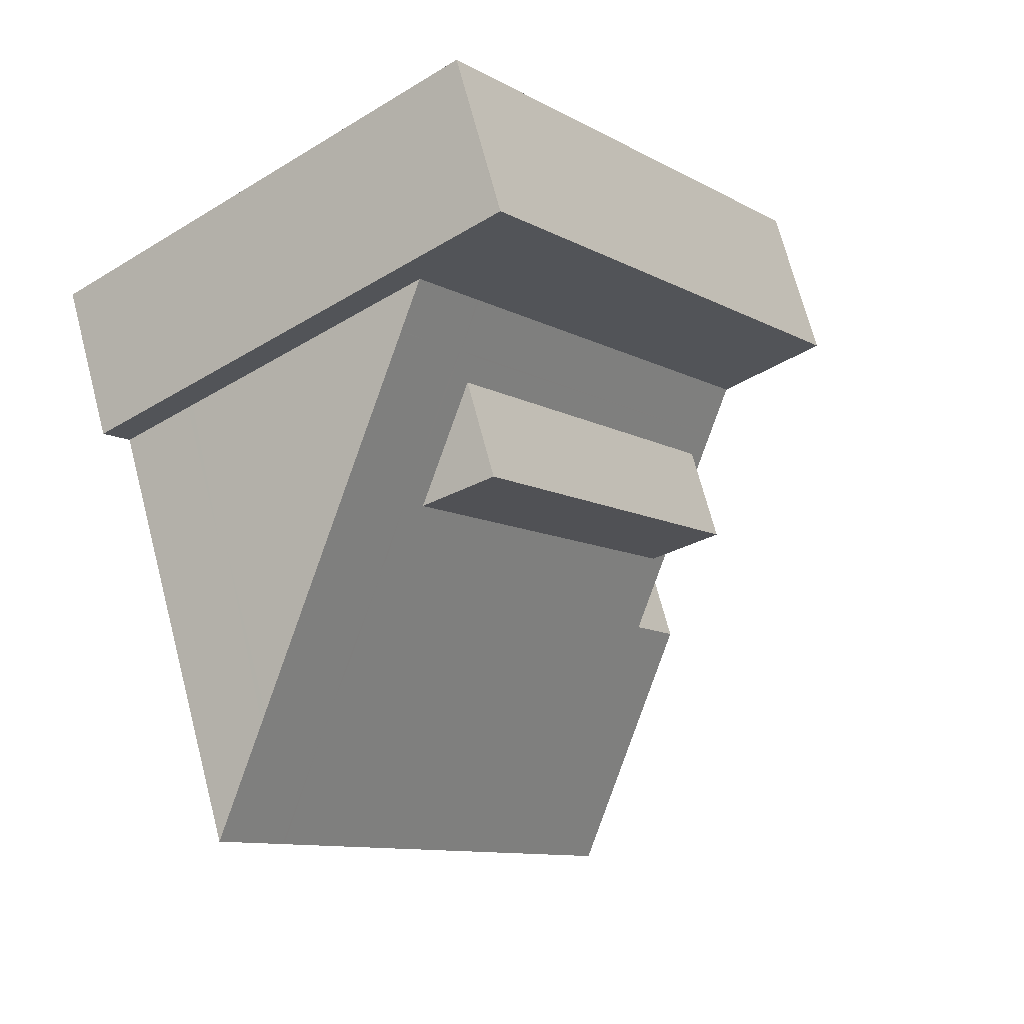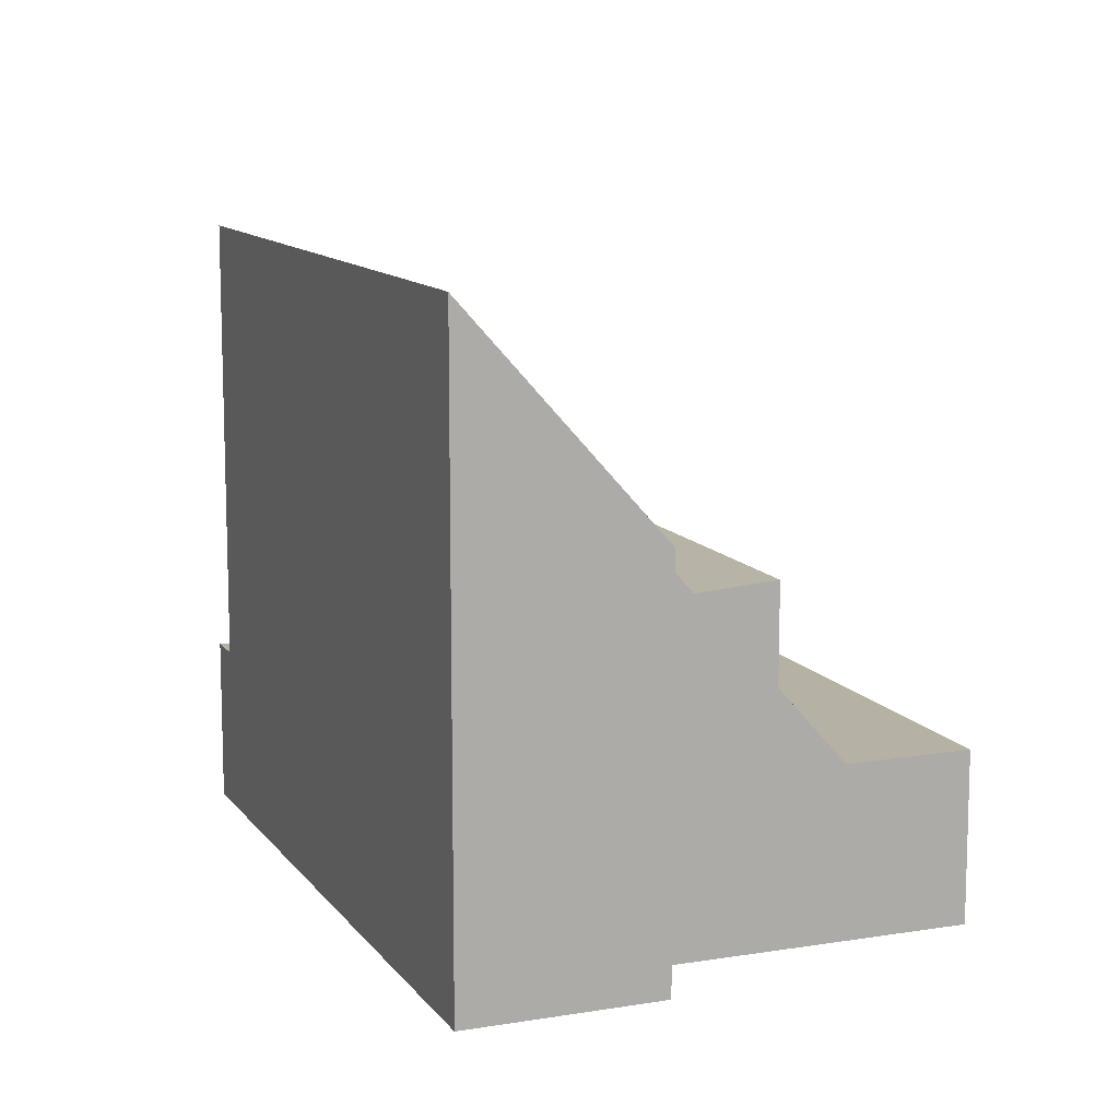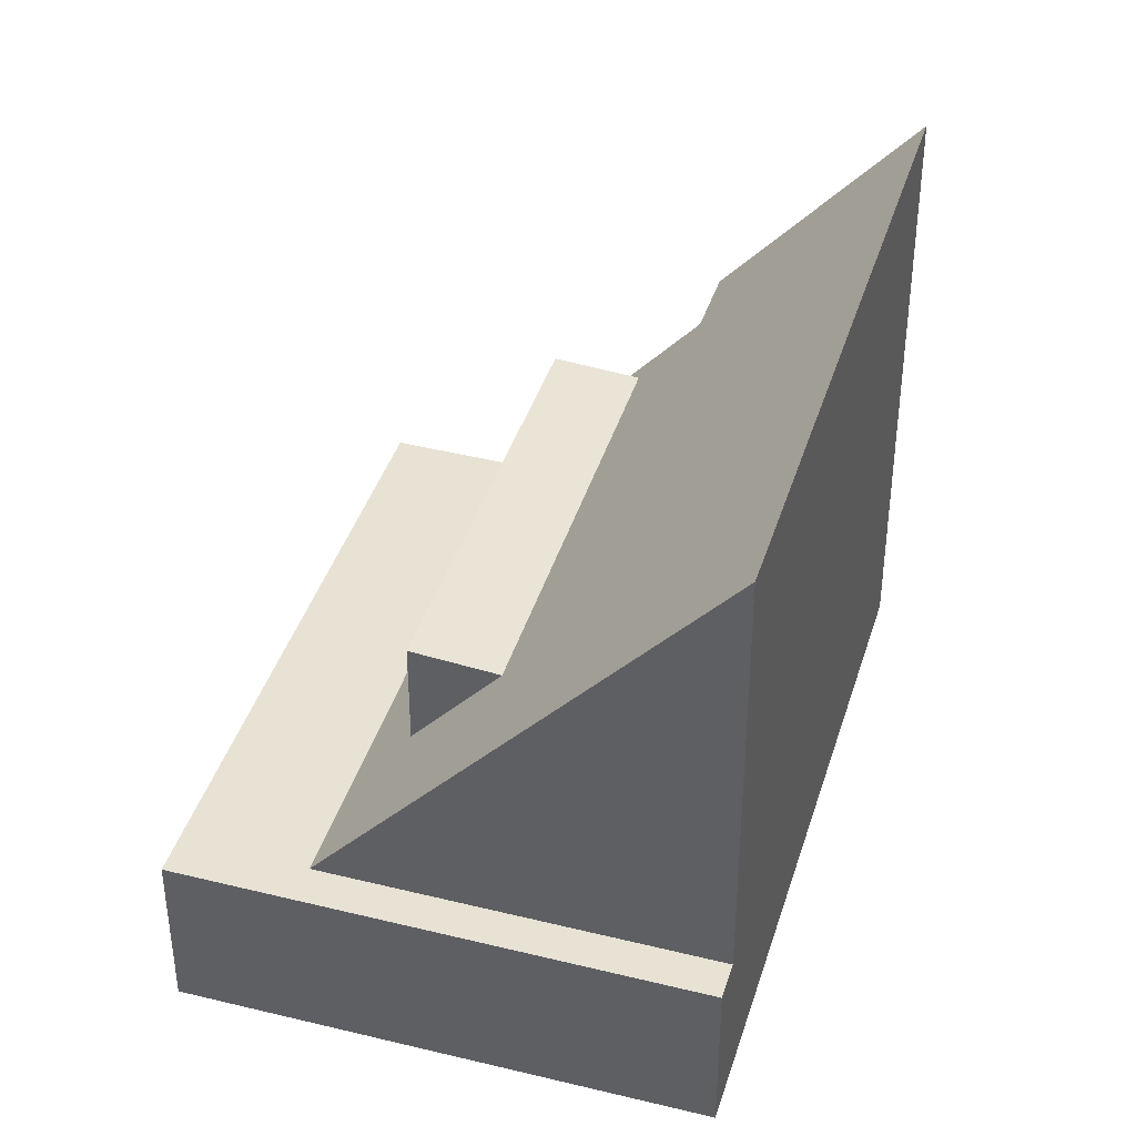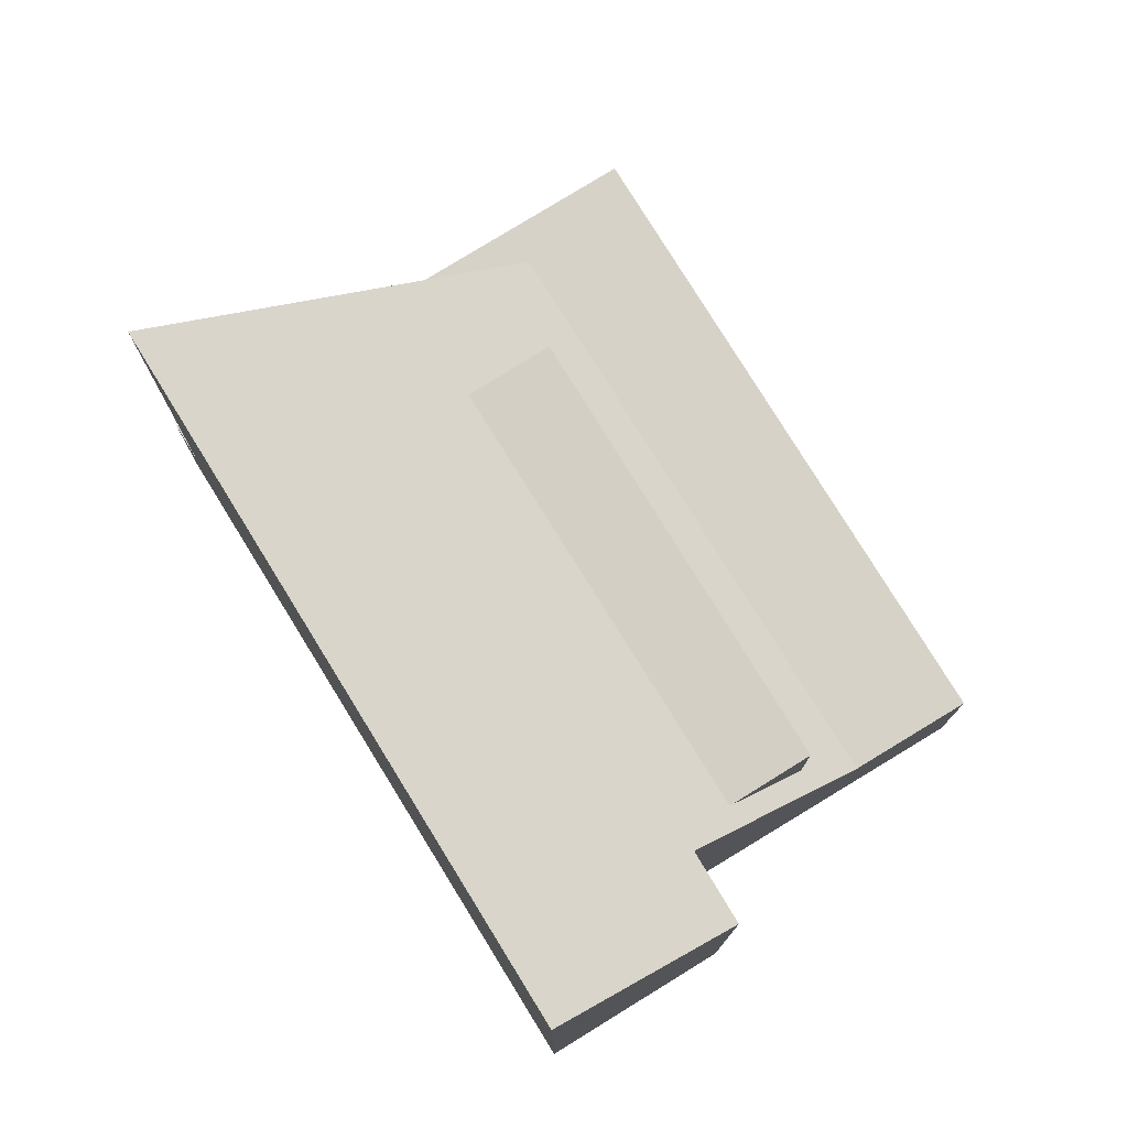
<metadata>
{"format":"obj","ext":"obj","renderer":"f3d","projection":"perspective","resolution":1024,"background":"white","views":[{"elev":70.5,"azim":-14.7,"up":"+Y"},{"elev":11.8,"azim":13.3,"up":"+Z"},{"elev":40.5,"azim":-128.3,"up":"+Z"},{"elev":78.1,"azim":3.5,"up":"+Z"}]}
</metadata>
<code>
v -2104 -1721 6.41
v -2103 -1722 6.428
v -2106 -1724 10.01
v -2113 -1714 2.695
v -2106 -1709 2.737
v -2099 -1718 2.73
v -2101 -1719 2.72
v -2103 -1721 5.376
v -2104 -1723 7.56
v -2110 -1714 7.525
v -2109 -1713 5.387
v -2112 -1715 9.964
v -2111 -1714 8.421
v -2105 -1723 8.463
v -2112 -1715 9.935
v -2106 -1724 9.977
v -2107 -1723 10
v -2107 -1723 9.972
v -2105 -1722 8.457
v -2107 -1723 10
v -2107 -1723 9.971
v -2105 -1722 8.457
v -2107 -1711 2.727
v -2101 -1719 2.72
v -2112 -1715 9.964
v -2107 -1711 2.726
v -2112 -1715 2.695
v -2108 -1714 5.384
v -2109 -1713 5.387
v -2103 -1720 5.376
v -2112 -1715 5.123
v -2112 -1715 2.695
v -2107 -1711 2.726
v -2105 -1710 2.737
v -2111 -1713 2.705
v -2110 -1714 2.705
v -2110 -1714 7.525
v -2110 -1714 5.263
v -2111 -1713 2.706
v -2107 -1711 2.726
v -2110 -1714 2.705
v -2107 -1711 2.726
v -2105 -1710 2.737
v -2112 -1715 2.695
v -2111 -1714 2.701
v -2111 -1714 8.421
v -2111 -1714 5.212
v -2111 -1714 2.701
v -2111 -1714 2.701
v -2111 -1714 2.702
v -2112 -1715 2.695
v -2112 -1715 2.695
v -2113 -1714 2.695
v -2112 -1715 2.695
v -2112 -1715 9.935
v -2112 -1715 5.124
v -2103 -1721 5.376
v -2101 -1719 2.72
v -2105 -1722 7.555
v -2101 -1719 2.72
v -2099 -1718 2.73
v -2101 -1719 2.72
v -2100 -1718 2.73
v -2102 -1720 5.469
v -2102 -1720 3.761
v -2103 -1720 5.376
v -2103 -1720 5.376
v -2101 -1719 2.72
v -2105 -1722 7.555
v -2107 -1711 2.723
v -2107 -1711 2.724
v -2102 -1720 3.426
v -2102 -1720 3.427
v -2107 -1711 3.396
v -2108 -1711 2.724
v -2107 -1711 2.723
v -2107 -1711 3.396
v -2102 -1719 3.426
v -2107 -1711 2.724
v -2107 -1711 2.724
v -2108 -1711 2.724
v -2102 -1720 3.414
v -2102 -1720 3.413
v -2107 -1711 3.377
v -2107 -1711 2.724
v -2107 -1711 3.377
v -2102 -1719 3.413
v -2111 -1716 9.97
v -2111 -1716 9.941
v -2110 -1715 8.427
v -2104 -1711 2.736
v -2106 -1713 2.725
v -2108 -1714 5.385
v -2106 -1713 3.401
v -2109 -1715 7.53
v -2106 -1713 2.725
v -2106 -1713 3.383
v -2111 -1717 9.943
v -2111 -1717 9.972
v -2110 -1716 8.429
v -2106 -1713 5.479
v -2106 -1713 3.738
v -2108 -1714 5.384
v -2106 -1713 3.403
v -2108 -1714 5.384
v -2109 -1715 7.531
v -2106 -1713 2.725
v -2106 -1713 3.384
v -2106 -1713 2.725
v -2104 -1712 2.735
v -2108 -1711 2.724
v -2108 -1711 2.724
v -2107 -1711 2.727
v -2105 -1710 2.737
v -2112 -1715 2.695
v -2112 -1715 2.695
v -2111 -1713 2.705
v -2111 -1714 2.702
v -2107 -1712 2.726
v -2105 -1711 2.736
v -2112 -1715 9.937
v -2112 -1715 9.967
v -2111 -1715 8.423
v -2107 -1712 3.398
v -2108 -1713 5.386
v -2110 -1714 7.527
v -2107 -1712 2.726
v -2107 -1712 3.379
v -2104 -1721 6.184
v -2104 -1721 6.184
v -2109 -1713 6.147
v -2110 -1712 2.712
v -2110 -1713 2.712
v -2109 -1713 2.711
v -2108 -1714 6.153
v -2109 -1713 6.149
v -2109 -1713 2.711
v -2109 -1713 6.147
v -2109 -1713 5.343
v -2108 -1715 6.155
v -2110 -1713 2.711
v -2104 -1721 6.183
v -2111 -1716 9.97
v -2111 -1716 9.941
v -2110 -1715 8.427
v -2108 -1714 5.385
v -2106 -1713 3.401
v -2110 -1715 7.53
v -2108 -1714 6.153
v -2106 -1712 2.725
v -2106 -1713 3.383
v -2104 -1711 2.736
v -2106 -1712 2.725
v -2105 -1710 2.737
v -2105 -1710 2.737
v -2105 -1711 2.736
v -2104 -1711 2.735
v -2104 -1711 2.735
v -2105 -1710 2.737
v -2100 -1718 2.73
v -2099 -1718 2.73
v -2100 -1718 2.73
v -2104 -1712 2.735
v -2106 -1709 2.737
v -2102 -1720 3.761
v -2102 -1720 3.762
v -2108 -1712 3.731
v -2102 -1720 5.469
v -2102 -1720 3.761
v -2107 -1713 3.736
v -2107 -1713 3.736
v -2108 -1711 2.722
v -2108 -1711 2.722
v -2108 -1712 2.722
v -2108 -1712 2.722
v -2106 -1713 3.738
v -2106 -1713 5.479
v -2107 -1712 3.733
v -2108 -1712 2.722
v -2108 -1712 3.731
v -2106 -1713 3.738
v -2106 -1713 5.479
v -2102 -1720 3.761
v -2102 -1720 5.469
v -2110 -1712 2.711
v -2110 -1713 2.711
v -2110 -1713 2.711
v -2104 -1721 6.346
v -2104 -1721 6.346
v -2110 -1713 6.309
v -2109 -1714 6.315
v -2109 -1714 6.315
v -2110 -1713 2.711
v -2110 -1713 6.309
v -2110 -1713 5.333
v -2108 -1715 6.317
v -2109 -1714 6.311
v -2104 -1721 6.345
v -2110 -1713 2.711
v -2105 -1722 8.086
v -2104 -1723 8.09
v -2111 -1714 8.055
v -2111 -1714 2.703
v -2111 -1714 8.055
v -2111 -1714 5.233
v -2111 -1714 2.703
v -2111 -1713 2.703
v -2110 -1715 8.06
v -2110 -1715 8.06
v -2111 -1714 2.703
v -2110 -1714 8.057
v -2110 -1716 8.062
v -2105 -1722 8.085
v -2111 -1714 2.703
v -2105 -1723 8.463
v -2104 -1723 8.09
v -2106 -1724 9.977
v -2106 -1724 10.01
v -2104 -1723 7.559
v -2103 -1722 6.427
v -2105 -1722 8.087
v -2105 -1723 8.459
v -2106 -1723 9.973
v -2106 -1723 10
v -2104 -1722 6.414
v -2104 -1722 7.557
v -2104 -1723 8.321
v -2104 -1723 8.321
v -2111 -1714 8.287
v -2111 -1714 2.702
v -2111 -1714 8.287
v -2111 -1714 5.219
v -2110 -1715 8.292
v -2110 -1715 8.292
v -2111 -1715 8.289
v -2110 -1716 8.293
v -2111 -1714 2.702
v -2111 -1713 2.702
v -2111 -1714 2.702
v -2111 -1714 2.702
v -2105 -1722 8.317
v -2105 -1722 8.318
v -2105 -1722 8.316
v -2104 -1722 6.414
v -2104 -1721 6.41
v -2104 -1721 0
v -2104 -1722 0
v -2104 -1723 7.56
v -2103 -1722 6.428
v -2103 -1722 8.882e-16
v -2104 -1723 0
v -2106 -1724 10.01
v -2106 -1724 10.01
v -2106 -1724 -1.776e-15
v -2106 -1724 0
v -2113 -1714 2.695
v -2113 -1714 2.695
v -2113 -1714 0
v -2113 -1714 -4.441e-16
v -2105 -1710 2.737
v -2106 -1709 2.737
v -2106 -1709 0
v -2105 -1710 0
v -2099 -1718 2.73
v -2099 -1718 2.73
v -2099 -1718 -4.441e-16
v -2099 -1718 0
v -2102 -1720 3.414
v -2101 -1719 2.72
v -2101 -1719 0
v -2102 -1720 0
v -2104 -1721 6.184
v -2103 -1721 5.376
v -2103 -1721 0
v -2104 -1721 0
v -2104 -1723 8.09
v -2104 -1723 7.56
v -2104 -1723 0
v -2104 -1723 0
v -2106 -1724 9.977
v -2105 -1723 8.463
v -2105 -1723 -1.776e-15
v -2106 -1724 0
v -2106 -1724 10.01
v -2106 -1724 9.977
v -2106 -1724 0
v -2106 -1724 -1.776e-15
v -2107 -1723 10
v -2107 -1723 10
v -2107 -1723 0
v -2107 -1723 -1.776e-15
v -2111 -1717 9.972
v -2107 -1723 10
v -2107 -1723 -1.776e-15
v -2111 -1717 1.776e-15
v -2106 -1709 2.737
v -2107 -1711 2.727
v -2107 -1711 0
v -2106 -1709 4.441e-16
v -2112 -1715 2.695
v -2112 -1715 2.695
v -2112 -1715 0
v -2112 -1715 0
v -2105 -1710 2.737
v -2105 -1710 2.737
v -2105 -1710 -4.441e-16
v -2105 -1710 0
v -2110 -1712 2.711
v -2111 -1713 2.706
v -2111 -1713 -4.441e-16
v -2110 -1712 0
v -2105 -1711 2.736
v -2105 -1710 2.737
v -2105 -1710 0
v -2105 -1711 0
v -2112 -1715 2.695
v -2112 -1715 2.695
v -2112 -1715 0
v -2112 -1715 0
v -2111 -1713 2.702
v -2111 -1714 2.702
v -2111 -1714 0
v -2111 -1713 0
v -2111 -1714 2.702
v -2113 -1714 2.695
v -2113 -1714 -4.441e-16
v -2111 -1714 0
v -2099 -1718 2.73
v -2099 -1718 2.73
v -2099 -1718 0
v -2099 -1718 -4.441e-16
v -2099 -1718 2.73
v -2100 -1718 2.73
v -2100 -1718 0
v -2099 -1718 0
v -2102 -1720 3.762
v -2102 -1720 3.427
v -2102 -1720 0
v -2102 -1720 0
v -2108 -1711 2.724
v -2108 -1711 2.724
v -2108 -1711 0
v -2108 -1711 4.441e-16
v -2107 -1711 2.727
v -2108 -1711 2.724
v -2108 -1711 4.441e-16
v -2107 -1711 0
v -2102 -1720 3.427
v -2102 -1720 3.414
v -2102 -1720 0
v -2102 -1720 0
v -2111 -1716 9.97
v -2111 -1716 9.97
v -2111 -1716 0
v -2111 -1716 0
v -2104 -1712 2.735
v -2104 -1711 2.736
v -2104 -1711 0
v -2104 -1712 0
v -2111 -1716 9.97
v -2111 -1717 9.972
v -2111 -1717 1.776e-15
v -2111 -1716 0
v -2100 -1718 2.73
v -2104 -1712 2.735
v -2104 -1712 0
v -2100 -1718 0
v -2105 -1710 2.737
v -2105 -1710 2.737
v -2105 -1710 0
v -2105 -1710 -4.441e-16
v -2113 -1714 2.695
v -2112 -1715 2.695
v -2112 -1715 0
v -2113 -1714 0
v -2104 -1711 2.736
v -2105 -1711 2.736
v -2105 -1711 0
v -2104 -1711 4.441e-16
v -2112 -1715 9.964
v -2112 -1715 9.967
v -2112 -1715 0
v -2112 -1715 0
v -2104 -1721 6.346
v -2104 -1721 6.184
v -2104 -1721 0
v -2104 -1721 -8.882e-16
v -2108 -1711 2.722
v -2110 -1712 2.712
v -2110 -1712 0
v -2108 -1711 -4.441e-16
v -2112 -1715 9.967
v -2111 -1716 9.97
v -2111 -1716 0
v -2112 -1715 0
v -2104 -1711 2.736
v -2104 -1711 2.736
v -2104 -1711 4.441e-16
v -2104 -1711 0
v -2101 -1719 2.72
v -2099 -1718 2.73
v -2099 -1718 0
v -2101 -1719 0
v -2106 -1709 2.737
v -2106 -1709 2.737
v -2106 -1709 4.441e-16
v -2106 -1709 0
v -2103 -1721 5.376
v -2102 -1720 3.762
v -2102 -1720 0
v -2103 -1721 0
v -2108 -1711 2.724
v -2108 -1711 2.722
v -2108 -1711 -4.441e-16
v -2108 -1711 0
v -2110 -1712 2.712
v -2110 -1712 2.711
v -2110 -1712 0
v -2110 -1712 0
v -2104 -1721 6.41
v -2104 -1721 6.346
v -2104 -1721 -8.882e-16
v -2104 -1721 0
v -2104 -1723 8.321
v -2104 -1723 8.09
v -2104 -1723 0
v -2104 -1723 0
v -2111 -1713 2.706
v -2111 -1713 2.703
v -2111 -1713 0
v -2111 -1713 -4.441e-16
v -2106 -1723 10
v -2106 -1724 10.01
v -2106 -1724 0
v -2106 -1723 0
v -2103 -1722 6.428
v -2103 -1722 6.427
v -2103 -1722 -8.882e-16
v -2103 -1722 8.882e-16
v -2107 -1723 10
v -2106 -1723 10
v -2106 -1723 0
v -2107 -1723 0
v -2103 -1722 6.427
v -2104 -1722 6.414
v -2104 -1722 0
v -2103 -1722 -8.882e-16
v -2105 -1723 8.463
v -2104 -1723 8.321
v -2104 -1723 0
v -2105 -1723 -1.776e-15
v -2111 -1713 2.703
v -2111 -1713 2.702
v -2111 -1713 0
v -2111 -1713 0
v -2113 -1714 0
v -2106 -1709 0
v -2099 -1718 0
v -2104 -1721 0
v -2103 -1722 0
v -2106 -1724 0
f 80 70 71 79
f 166 8 57 165
f 228 14 215 227
f 130 57 8 129
f 215 14 16 217
f 217 16 3 218
f 21 18 17 20
f 22 19 18 21
f 99 88 89 98
f 98 89 90 100
f 155 40 33 154
f 232 47 46 231
f 169 30 168
f 230 45 47 232
f 112 79 71 111
f 154 33 113 159
f 52 44 32 51
f 138 29 139
f 179 137 139 29 167
f 116 51 32 115
f 157 153 119 156
f 55 46 47 56
f 56 47 45 54
f 214 35 41 210
f 206 117 35 214
f 51 48 49 52
f 118 48 51 116
f 56 31 25 55
f 54 27 31 56
f 165 57 67 183
f 241 19 22 243
f 142 67 57 130
f 161 24 60 160
f 160 60 62 162
f 181 105 93 171
f 236 100 90 234
f 135 93 105 140
f 187 41 35 199
f 83 58 7 82
f 199 35 117 186
f 84 26 85
f 108 97 96 107
f 87 68 58 83
f 79 33 40 80
f 113 33 79 112
f 82 73 72 83
f 85 76 74 84
f 104 94 97 108
f 83 72 78 87
f 122 12 15 121
f 121 15 13 123
f 162 62 109 163
f 178 125 11 180
f 235 123 13 229
f 131 11 125 136
f 128 86 42 127
f 124 77 86 128
f 98 21 20 99
f 100 22 21 98
f 101 64 65 102
f 243 22 100 236
f 140 105 67 142
f 184 66 103 182
f 107 68 87 108
f 108 87 78 104
f 163 109 92 158
f 111 75 81 112
f 159 113 23 164
f 115 4 53 116
f 186 117 39 185
f 112 81 23 113
f 207 39 117 206
f 116 53 50 118
f 156 119 40 155
f 144 89 88 143
f 145 90 89 144
f 171 93 146 170
f 234 90 145 233
f 146 93 135 149
f 150 96 97 151
f 151 97 94 147
f 189 130 129 188
f 173 75 111 172
f 192 149 135 191
f 194 138 139 195
f 195 139 137 193
f 191 135 140 196
f 175 71 70 174
f 172 111 71 175
f 190 131 136 197
f 196 140 142 198
f 198 142 130 189
f 143 122 121 144
f 144 121 123 145
f 170 146 125 178
f 233 145 123 235
f 149 136 125 146
f 151 128 127 150
f 147 124 128 151
f 197 136 149 192
f 158 92 153 157
f 154 34 43 155
f 155 43 120 156
f 157 152 91 158
f 159 114 34 154
f 156 120 152 157
f 160 61 6 161
f 162 63 61 160
f 163 110 63 162
f 158 91 110 163
f 164 5 114 159
f 165 72 73 166
f 170 147 94 171
f 172 133 132 173
f 174 134 141 175
f 175 141 133 172
f 178 124 147 170
f 167 74 76 179
f 171 94 104 181
f 176 28 177
f 180 77 124 178
f 181 104 78 183
f 183 78 72 165
f 185 132 133 186
f 220 2 9 219
f 191 95 148 192
f 195 38 37 194
f 193 36 38 195
f 196 106 95 191
f 197 126 10 190
f 198 69 106 196
f 189 59 69 198
f 192 148 126 197
f 199 141 134 187
f 186 133 141 199
f 219 9 201 216
f 204 37 38 205
f 205 38 36 203
f 238 207 206 237
f 208 148 95 209
f 211 126 148 208
f 209 95 106 212
f 202 10 126 211
f 212 106 69 213
f 240 214 210 239
f 237 206 214 240
f 213 69 59 200
f 242 222 19 241
f 223 18 19 222
f 224 17 18 223
f 226 59 189 188 1 225
f 221 200 59 226
f 227 215 222 242
f 222 215 217 223
f 223 217 218 224
f 225 220 219 226
f 226 219 216 221
f 227 216 201 228
f 231 204 205 232
f 232 205 203 230
f 233 208 209 234
f 235 211 208 233
f 234 209 212 236
f 237 118 50 238
f 239 49 48 240
f 240 48 118 237
f 241 200 221 242
f 242 221 216 227
f 229 202 211 235
f 236 212 213 243
f 243 213 200 241
f 245 246 247 244
f 249 250 251 248
f 253 254 255 252
f 257 258 259 256
f 261 262 263 260
f 265 266 267 264
f 269 270 271 268
f 273 274 275 272
f 277 278 279 276
f 281 282 283 280
f 285 286 287 284
f 289 290 291 288
f 293 294 295 292
f 297 298 299 296
f 301 302 303 300
f 305 306 307 304
f 309 310 311 308
f 313 314 315 312
f 317 318 319 316
f 321 322 323 320
f 325 326 327 324
f 329 330 331 328
f 333 334 335 332
f 337 338 339 336
f 341 342 343 340
f 345 346 347 344
f 349 350 351 348
f 353 354 355 352
f 357 358 359 356
f 361 362 363 360
f 365 366 367 364
f 369 370 371 368
f 373 374 375 372
f 377 378 379 376
f 381 382 383 380
f 385 386 387 384
f 389 390 391 388
f 393 394 395 392
f 397 398 399 396
f 401 402 403 400
f 405 406 407 404
f 409 410 411 408
f 413 414 415 412
f 417 418 419 416
f 421 422 423 420
f 425 426 427 424
f 429 430 431 428
f 433 434 435 432
f 437 438 439 436
f 441 442 443 440
f 445 446 447 444
f 449 450 451 448
f 453 454 455 452
f 457 458 459 460 461 456

</code>
